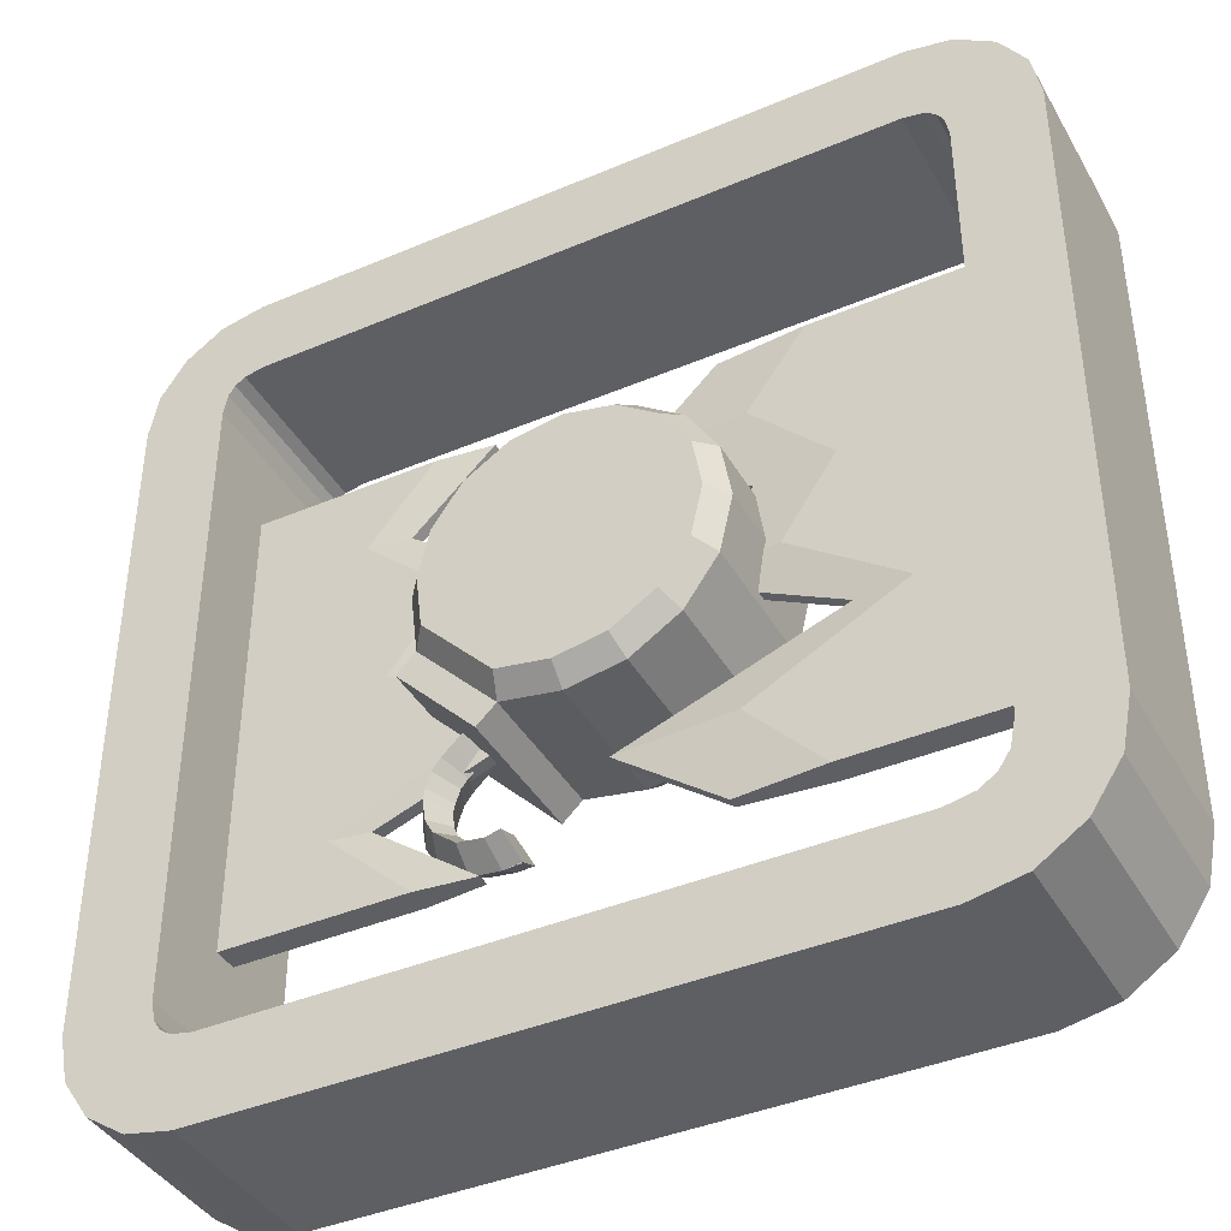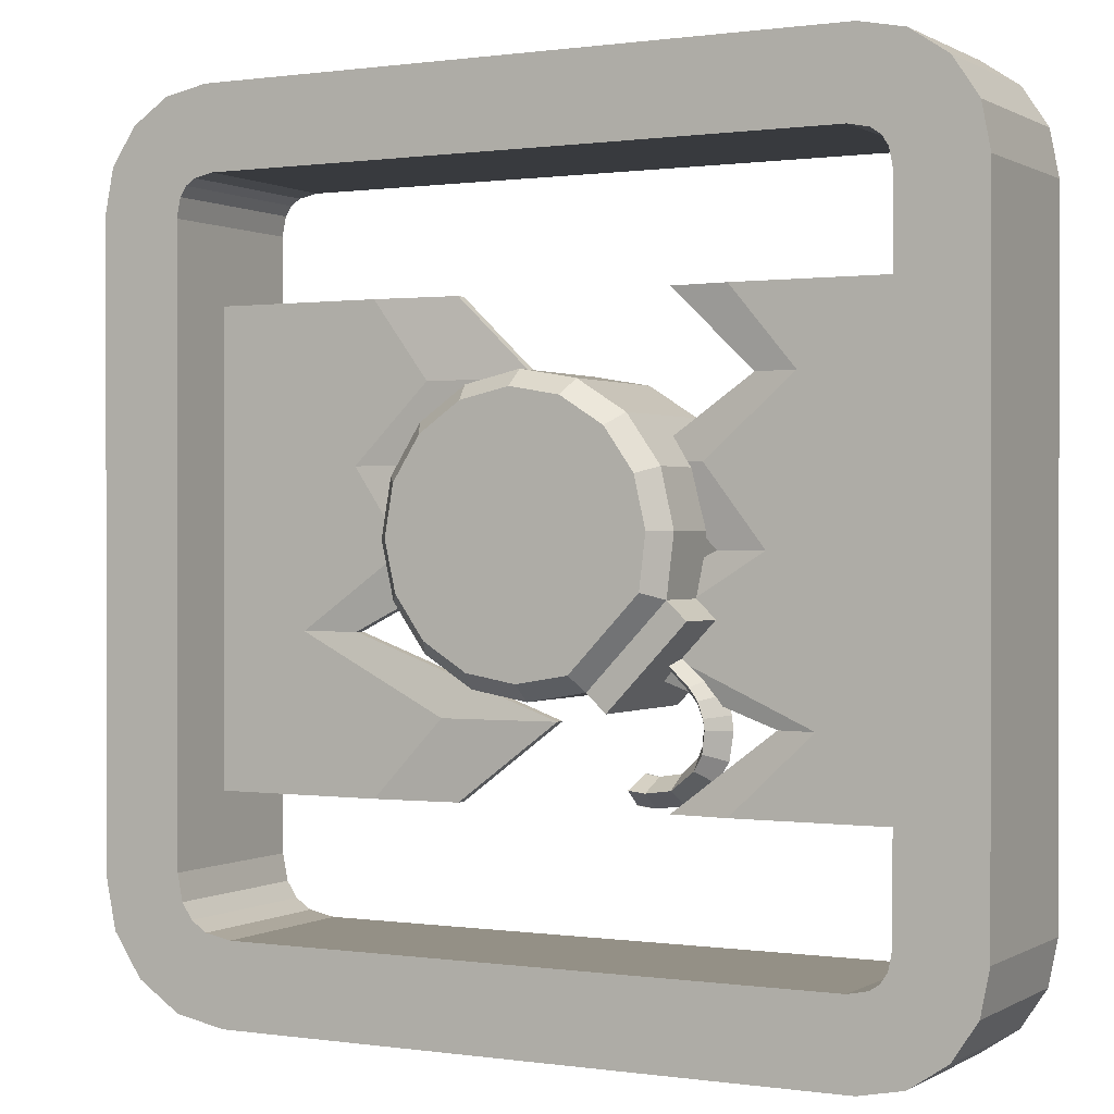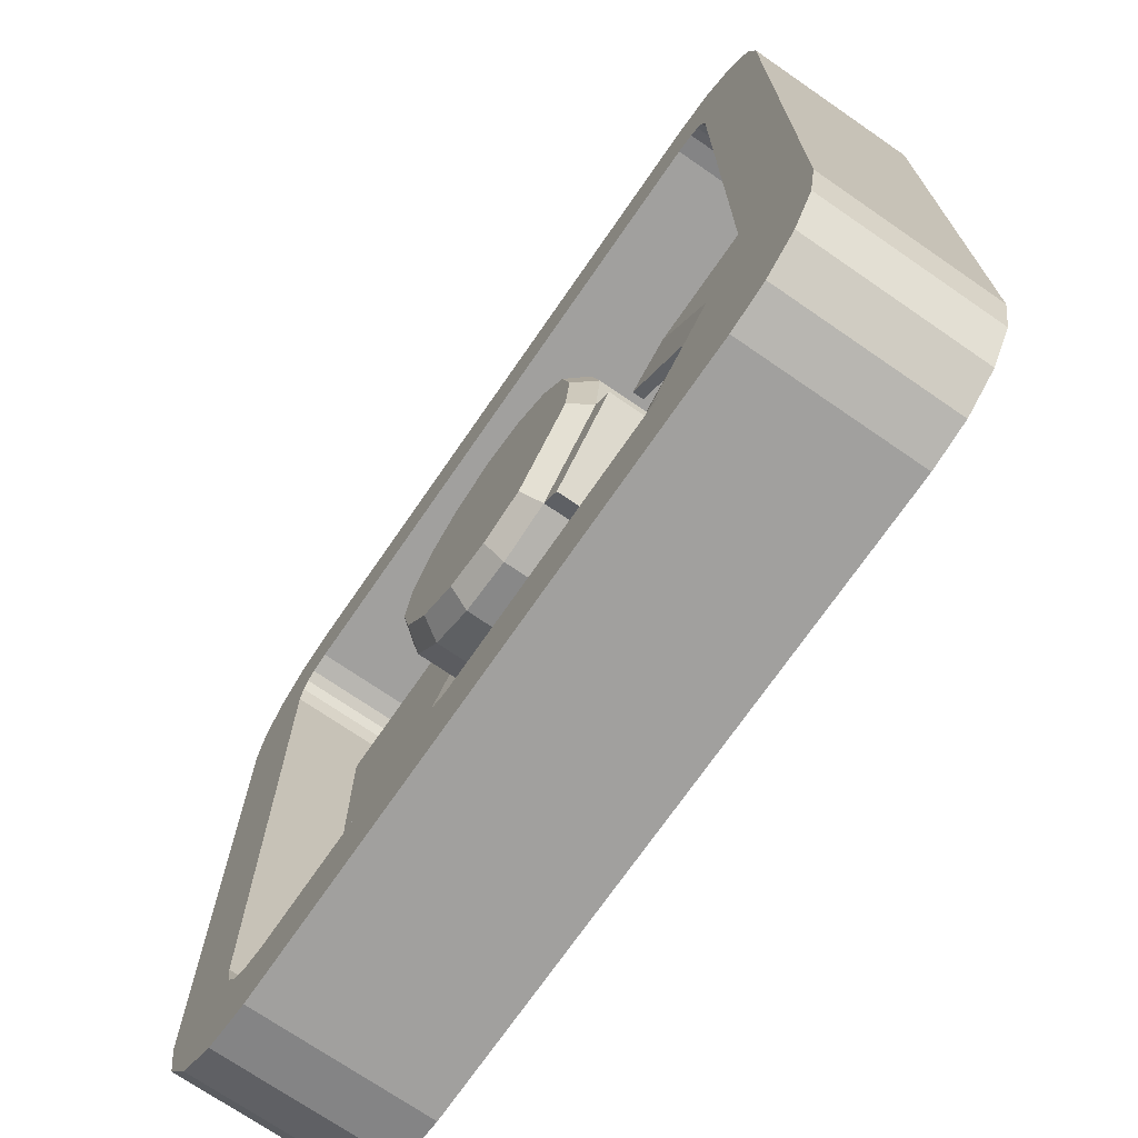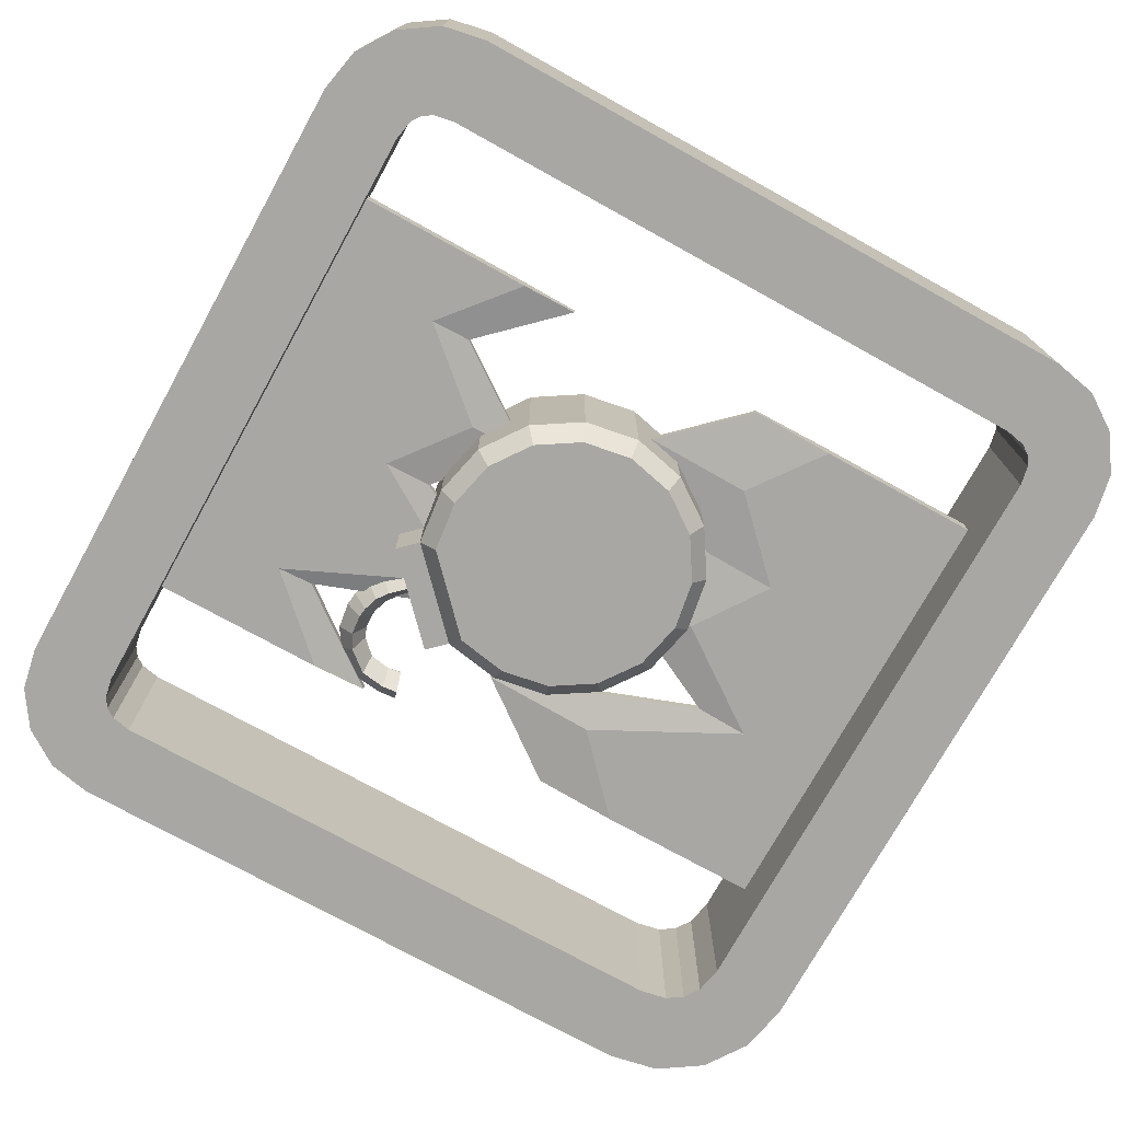
<metadata>
{"format":"obj","ext":"obj","renderer":"f3d","projection":"perspective","resolution":1024,"background":"white","views":[{"elev":-40.5,"azim":27.5,"up":"+Z"},{"elev":0.5,"azim":-151.8,"up":"+Z"},{"elev":-71.8,"azim":-124.6,"up":"+Z"},{"elev":-74.6,"azim":-29.0,"up":"+Y"}]}
</metadata>
<code>
o BombCanBypassWalls
v 0.3554 0.8454 0.2797
v 0.2635 0.8454 0.3716
v 0.3484 0.8454 0.3149
v 0.3285 0.8454 0.3447
v 0.2987 0.8454 0.3646
v -0.2527 0.8454 0.3716
v -0.3446 0.8454 0.2797
v -0.2878 0.8454 0.3646
v -0.3177 0.8454 0.3447
v -0.3376 0.8454 0.3149
v -0.3446 0.9854 0.2797
v -0.2527 0.9854 0.3716
v -0.3376 0.9854 0.3149
v -0.3177 0.9854 0.3447
v -0.2878 0.9854 0.3646
v -0.2527 0.9854 -0.3284
v -0.3446 0.9854 -0.2364
v -0.2878 0.9854 -0.3214
v -0.3177 0.9854 -0.3014
v -0.3376 0.9854 -0.2716
v 0.2635 0.9854 0.3716
v 0.3554 0.9854 0.2797
v 0.2987 0.9854 0.3646
v 0.3285 0.9854 0.3447
v 0.3484 0.9854 0.3149
v -0.3446 0.8454 -0.2364
v -0.2527 0.8454 -0.3284
v -0.3376 0.8454 -0.2716
v -0.3177 0.8454 -0.3014
v -0.2878 0.8454 -0.3214
v 0.2484 0.8454 -0.3284
v 0.3554 0.8454 -0.2214
v 0.2894 0.8454 -0.3202
v 0.3241 0.8454 -0.297
v 0.3473 0.8454 -0.2623
v 0.3554 0.9854 -0.2214
v 0.2484 0.9854 -0.3284
v 0.3473 0.9854 -0.2623
v 0.3241 0.9854 -0.297
v 0.2894 0.9854 -0.3202
v 0.2893 0.8454 0.2732
v 0.257 0.8454 0.3055
v 0.2861 0.8454 0.2891
v 0.2808 0.8454 0.297
v 0.2729 0.8454 0.3023
v -0.2462 0.8454 0.3055
v -0.2784 0.8454 0.2732
v -0.262 0.8454 0.3023
v -0.27 0.8454 0.297
v -0.2753 0.8454 0.2891
v -0.2784 0.9854 0.2732
v -0.2462 0.9854 0.3055
v -0.2753 0.9854 0.2891
v -0.27 0.9854 0.297
v -0.262 0.9854 0.3023
v -0.2462 0.9854 -0.2622
v -0.2784 0.9854 -0.2299
v -0.262 0.9854 -0.2591
v -0.27 0.9854 -0.2538
v -0.2753 0.9854 -0.2458
v 0.257 0.9854 0.3055
v 0.2893 0.9854 0.2732
v 0.2729 0.9854 0.3023
v 0.2808 0.9854 0.297
v 0.2861 0.9854 0.2891
v -0.2784 0.8454 -0.2299
v -0.2462 0.8454 -0.2622
v -0.2753 0.8454 -0.2458
v -0.27 0.8454 -0.2538
v -0.262 0.8454 -0.2591
v 0.2419 0.8454 -0.2622
v 0.2893 0.8454 -0.2148
v 0.2635 0.8454 -0.2579
v 0.2764 0.8454 -0.2493
v 0.285 0.8454 -0.2365
v 0.2893 0.9854 -0.2148
v 0.2419 0.9854 -0.2622
v 0.285 0.9854 -0.2365
v 0.2764 0.9854 -0.2493
v 0.2635 0.9854 -0.2579
v -0.1054 0.9725 0.08458
v -0.0791 0.9725 0.1218
v -0.04061 0.9725 0.1462
v 0.004286 0.9725 0.1539
v 0.04873 0.9725 0.1439
v 0.08597 0.9725 0.1177
v 0.1103 0.9725 0.0792
v 0.1181 0.9725 0.03431
v 0.1081 0.9725 -0.01014
v 0.08185 0.9725 -0.04738
v 0.04335 0.9725 -0.07174
v -0.001538 0.9725 -0.07951
v -0.04813 0.9725 -0.07155
v -0.07893 0.9725 -0.03918
v -0.1097 0.9725 -0.006802
v -0.1154 0.9725 0.04013
v -0.09409 0.9725 -0.0536
v -0.0633 0.9725 -0.08597
v -0.1249 0.9725 -0.02123
v -0.09313 0.9892 0.07943
v -0.102 0.9892 0.03999
v -0.06984 0.9892 0.1125
v -0.03568 0.9892 0.1341
v 0.004155 0.9892 0.141
v 0.04359 0.9892 0.1321
v 0.07663 0.9892 0.1088
v 0.09825 0.9892 0.07465
v 0.1051 0.9892 0.03482
v 0.09627 0.9892 -0.004616
v 0.07298 0.9892 -0.03766
v 0.03882 0.9892 -0.05927
v -0.001013 0.9892 -0.06617
v -0.04236 0.9892 -0.05911
v -0.06968 0.9892 -0.03038
v -0.09701 0.9892 -0.001654
v -0.04827 0.9892 -0.01001
v -0.02126 0.9892 0.01568
v 0.009216 0.9892 0.04468
v 0.03852 0.9892 0.07256
v 0.0622 0.9892 0.09508
v -0.09409 0.9364 -0.0536
v -0.1022 0.9364 -0.0613
v -0.1095 0.9364 -0.06822
v -0.1161 0.9364 -0.07745
v -0.1202 0.9364 -0.08963
v -0.1214 0.9364 -0.09764
v -0.1195 0.9364 -0.1144
v -0.1133 0.9364 -0.1262
v -0.09572 0.9364 -0.1405
v -0.07552 0.9364 -0.1432
v -0.05923 0.915 -0.1543
v -0.06292 0.915 -0.1415
v -0.06292 0.9376 -0.1415
v -0.06595 0.915 -0.1309
v -0.05923 0.915 -0.1543
v -0.06292 0.915 -0.1415
v -0.06292 0.9376 -0.1415
v -0.06595 0.915 -0.1309
v -0.1054 0.9154 0.08458
v -0.0791 0.9154 0.1218
v -0.04061 0.9154 0.1462
v 0.004286 0.9154 0.1539
v 0.04873 0.9154 0.1439
v 0.08597 0.9154 0.1177
v 0.1103 0.9154 0.0792
v 0.1181 0.9154 0.03431
v 0.1081 0.9154 -0.01014
v 0.08185 0.9154 -0.04738
v 0.04335 0.9154 -0.07174
v -0.001538 0.9154 -0.07951
v -0.04813 0.9154 -0.07155
v -0.1097 0.9154 -0.006802
v -0.1154 0.9154 0.04013
v -0.1054 0.8582 0.08458
v -0.0791 0.8582 0.1218
v -0.04061 0.8582 0.1462
v 0.004286 0.8582 0.1539
v 0.04873 0.8582 0.1439
v 0.08597 0.8582 0.1177
v 0.1103 0.8582 0.0792
v 0.1181 0.8582 0.03431
v 0.1081 0.8582 -0.01014
v 0.08185 0.8582 -0.04738
v 0.04335 0.8582 -0.07174
v -0.001538 0.8582 -0.07951
v -0.04813 0.8582 -0.07155
v -0.07893 0.8582 -0.03918
v -0.1097 0.8582 -0.006802
v -0.1154 0.8582 0.04013
v -0.09409 0.9154 -0.0536
v -0.0633 0.9154 -0.08597
v -0.1249 0.9154 -0.02123
v -0.09409 0.8582 -0.0536
v -0.0633 0.8582 -0.08597
v -0.1249 0.8582 -0.02123
v -0.09313 0.8416 0.07943
v -0.102 0.8416 0.03999
v -0.06984 0.8416 0.1125
v -0.03568 0.8416 0.1341
v 0.004155 0.8416 0.141
v 0.04359 0.8416 0.1321
v 0.07663 0.8416 0.1088
v 0.09825 0.8416 0.07465
v 0.1051 0.8416 0.03482
v 0.09627 0.8416 -0.004616
v 0.07298 0.8416 -0.03766
v 0.03882 0.8416 -0.05927
v -0.001013 0.8416 -0.06617
v -0.04236 0.8416 -0.05911
v -0.06968 0.8416 -0.03038
v -0.09701 0.8416 -0.001654
v -0.04827 0.8416 -0.01001
v -0.02126 0.8416 0.01568
v 0.009216 0.8416 0.04468
v 0.03852 0.8416 0.07256
v 0.0622 0.8416 0.09508
v -0.09409 0.8943 -0.0536
v -0.1028 0.9154 -0.0445
v -0.08696 0.9154 -0.06109
v -0.1108 0.9154 -0.0522
v -0.1022 0.9154 -0.0613
v -0.1022 0.8943 -0.0613
v -0.09506 0.9154 -0.06879
v -0.1197 0.9154 -0.06092
v -0.1095 0.9154 -0.06822
v -0.1095 0.8943 -0.06822
v -0.1011 0.9154 -0.07422
v -0.128 0.9154 -0.07341
v -0.1161 0.9154 -0.07745
v -0.1161 0.8943 -0.07745
v -0.1063 0.9154 -0.08077
v -0.1327 0.9154 -0.08782
v -0.1202 0.9154 -0.08963
v -0.1202 0.8943 -0.08963
v -0.11 0.9154 -0.09113
v -0.1339 0.9154 -0.09907
v -0.1214 0.9154 -0.09764
v -0.1214 0.8943 -0.09764
v -0.1111 0.9154 -0.09646
v -0.1306 0.9154 -0.1203
v -0.1195 0.9154 -0.1144
v -0.1195 0.8943 -0.1144
v -0.1104 0.9154 -0.1095
v -0.1211 0.9154 -0.136
v -0.1133 0.9154 -0.1262
v -0.1133 0.8943 -0.1262
v -0.1068 0.9154 -0.1182
v -0.09742 0.9154 -0.1529
v -0.09572 0.9154 -0.1405
v -0.09572 0.8943 -0.1405
v -0.09433 0.9154 -0.1302
v -0.07384 0.9154 -0.1557
v -0.07552 0.9154 -0.1432
v -0.07552 0.8943 -0.1432
v -0.07691 0.9154 -0.133
v -0.05923 0.9158 -0.1543
v -0.06292 0.9158 -0.1415
v -0.06292 0.8931 -0.1415
v -0.06595 0.9158 -0.1309
v -0.05923 0.9158 -0.1543
v -0.06292 0.9158 -0.1415
v -0.06292 0.8931 -0.1415
v -0.06595 0.9158 -0.1309
v 0.3179 0.9251 0.2122
v 0.3179 0.9251 -0.1585
v 0.3179 0.9056 0.2122
v 0.3179 0.9056 -0.1585
v 0.08516 0.9112 0.2122
v 0.08516 0.9112 -0.1585
v 0.08516 0.9195 0.2122
v 0.08516 0.9195 -0.1585
v 0.3179 0.9056 -0.09673
v 0.3179 0.9056 -0.03494
v 0.3179 0.9056 0.02684
v 0.3179 0.9056 0.08863
v 0.3179 0.9056 0.1504
v 0.3179 0.9251 -0.09673
v 0.3179 0.9251 -0.03494
v 0.3179 0.9251 0.02684
v 0.3179 0.9251 0.08863
v 0.3179 0.9251 0.1504
v 0.003009 0.9195 -0.09673
v 0.1731 0.9195 -0.03494
v 0.04907 0.9195 0.02684
v 0.1087 0.9195 0.08863
v 0.02044 0.9195 0.1504
v 0.003009 0.9112 -0.09673
v 0.1731 0.9112 -0.03494
v 0.04907 0.9112 0.02684
v 0.1087 0.9112 0.08863
v 0.02044 0.9112 0.1504
v 0.1541 0.9056 -0.1585
v 0.1541 0.9251 0.2122
v 0.1541 0.9056 0.2122
v 0.1541 0.9251 -0.1585
v 0.1086 0.9251 0.1504
v 0.1707 0.9251 0.08863
v 0.1287 0.9251 0.02684
v 0.216 0.9251 -0.03494
v 0.09634 0.9251 -0.09673
v 0.1086 0.9056 0.1504
v 0.1707 0.9056 0.08863
v 0.1287 0.9056 0.02684
v 0.216 0.9056 -0.03494
v 0.09634 0.9056 -0.09673
v -0.3199 0.9251 0.2122
v -0.3199 0.9251 -0.1585
v -0.3199 0.9056 0.2122
v -0.3199 0.9056 -0.1585
v -0.08713 0.9105 0.2122
v -0.08713 0.9105 -0.1585
v -0.08713 0.9202 0.2122
v -0.08713 0.9202 -0.1585
v -0.3199 0.9251 0.1504
v -0.3199 0.9251 0.08863
v -0.3199 0.9251 0.02684
v -0.3199 0.9251 -0.03494
v -0.3199 0.9251 -0.09673
v -0.3199 0.9056 -0.09673
v -0.3199 0.9056 -0.03494
v -0.3199 0.9056 0.02684
v -0.3199 0.9056 0.08863
v -0.3199 0.9056 0.1504
v -0.1693 0.9202 -0.09673
v 0.000781 0.9202 -0.03494
v -0.1232 0.9202 0.02684
v -0.0636 0.9202 0.08863
v -0.1519 0.9202 0.1504
v -0.1693 0.9105 -0.09673
v 0.000781 0.9105 -0.03494
v -0.1232 0.9105 0.02684
v -0.0636 0.9105 0.08863
v -0.1519 0.9105 0.1504
v -0.1335 0.9056 0.2122
v -0.1335 0.9251 -0.1585
v -0.1335 0.9056 -0.1585
v -0.1335 0.9251 0.2122
v -0.1853 0.9056 0.1504
v -0.1146 0.9056 0.08863
v -0.1624 0.9056 0.02684
v -0.06306 0.9056 -0.03494
v -0.1993 0.9056 -0.09673
v -0.1853 0.9251 0.1504
v -0.1146 0.9251 0.08863
v -0.1624 0.9251 0.02684
v -0.06306 0.9251 -0.03494
v -0.1993 0.9251 -0.09673
f 1 32 36 22
f 11 17 26 7
f 6 12 15 8
f 8 15 14 9
f 9 14 13 10
f 10 13 11 7
f 16 27 30 18
f 18 30 29 19
f 19 29 28 20
f 20 28 26 17
f 21 2 5 23
f 23 5 4 24
f 24 4 3 25
f 25 3 1 22
f 6 2 21 12
f 31 37 40 33
f 33 40 39 34
f 34 39 38 35
f 35 38 36 32
f 31 27 16 37
f 41 62 76 72
f 51 47 66 57
f 46 48 55 52
f 48 49 54 55
f 49 50 53 54
f 50 47 51 53
f 56 58 70 67
f 58 59 69 70
f 59 60 68 69
f 60 57 66 68
f 61 63 45 42
f 63 64 44 45
f 64 65 43 44
f 65 62 41 43
f 46 52 61 42
f 71 73 80 77
f 73 74 79 80
f 74 75 78 79
f 75 72 76 78
f 71 77 56 67
f 6 8 48 46
f 15 12 52 55
f 8 9 49 48
f 14 15 55 54
f 9 10 50 49
f 13 14 54 53
f 10 7 47 50
f 11 13 53 51
f 16 18 58 56
f 30 27 67 70
f 18 19 59 58
f 29 30 70 69
f 19 20 60 59
f 28 29 69 68
f 20 17 57 60
f 26 28 68 66
f 21 23 63 61
f 5 2 42 45
f 23 24 64 63
f 4 5 45 44
f 24 25 65 64
f 3 4 44 43
f 25 22 62 65
f 1 3 43 41
f 2 6 46 42
f 12 21 61 52
f 17 11 51 57
f 7 26 66 47
f 31 33 73 71
f 40 37 77 80
f 33 34 74 73
f 39 40 80 79
f 34 35 75 74
f 38 39 79 78
f 35 32 72 75
f 36 38 78 76
f 27 31 71 67
f 37 16 56 77
f 32 1 41 72
f 22 36 76 62
f 143 142 84 85
f 151 150 92 93
f 144 143 85 86
f 145 144 86 87
f 151 93 98 171
f 146 145 87 88
f 139 153 96 81
f 153 152 95 96
f 147 146 88 89
f 140 139 81 82
f 148 147 89 90
f 141 140 82 83
f 149 148 90 91
f 142 141 83 84
f 150 149 91 92
f 91 90 110 111
f 83 82 102 103
f 90 89 109 110
f 82 81 100 102
f 89 88 108 109
f 96 95 115 101
f 81 96 101 100
f 88 87 107 108
f 95 94 114 115
f 87 86 106 107
f 94 93 113 114
f 86 85 105 106
f 172 198 121 97 99
f 93 94 97 98
f 94 95 99 97
f 95 152 172 99
f 115 114 116 101
f 114 113 112 116
f 101 116 117 100
f 116 112 111 117
f 100 117 118 102
f 117 111 110 118
f 102 118 119 103
f 118 110 109 119
f 103 119 120 104
f 119 109 108 120
f 104 120 106 105
f 120 108 107 106
f 84 83 103 104
f 92 91 111 112
f 85 84 104 105
f 93 92 112 113
f 121 198 200 122
f 121 199 171 98 97
f 122 200 204 123
f 203 122 123 207
f 199 121 122 203
f 211 124 125 215
f 207 123 124 211
f 123 204 208 124
f 125 212 216 126
f 215 125 126 219
f 124 208 212 125
f 219 126 127 223
f 127 220 224 128
f 223 127 128 227
f 126 216 220 127
f 128 224 228 129
f 227 128 129 231
f 231 129 130 235
f 130 232 131 133
f 235 130 133 134
f 129 228 232 130
f 132 134 133
f 133 131 132
f 232 233 132 131
f 233 235 134 132
f 133 131 135 137
f 131 132 136 135
f 132 134 138 136
f 133 132 136 137
f 134 133 137 138
f 143 158 157 142
f 151 166 165 150
f 144 159 158 143
f 145 160 159 144
f 151 171 174 166
f 146 161 160 145
f 139 154 169 153
f 153 169 168 152
f 147 162 161 146
f 140 155 154 139
f 148 163 162 147
f 141 156 155 140
f 149 164 163 148
f 142 157 156 141
f 150 165 164 149
f 164 187 186 163
f 156 179 178 155
f 163 186 185 162
f 155 178 176 154
f 162 185 184 161
f 169 177 191 168
f 154 176 177 169
f 161 184 183 160
f 168 191 190 167
f 160 183 182 159
f 167 190 189 166
f 159 182 181 158
f 170 201 203 199
f 172 175 173 197 198
f 166 174 173 167
f 198 170 172
f 167 173 175 168
f 168 175 172 152
f 191 177 192 190
f 190 192 188 189
f 177 176 193 192
f 192 193 187 188
f 176 178 194 193
f 193 194 186 187
f 178 179 195 194
f 194 195 185 186
f 179 180 196 195
f 195 196 184 185
f 180 181 182 196
f 196 182 183 184
f 157 180 179 156
f 165 188 187 164
f 158 181 180 157
f 166 189 188 165
f 197 202 200 198
f 197 173 174 171 199
f 202 206 204 200
f 203 207 206 202
f 198 200 201 170
f 199 203 202 197
f 205 209 211 207
f 204 208 209 205
f 200 204 205 201
f 201 205 207 203
f 211 215 214 210
f 209 213 215 211
f 207 211 210 206
f 206 210 208 204
f 214 218 216 212
f 215 219 218 214
f 210 214 212 208
f 208 212 213 209
f 219 223 222 218
f 217 221 223 219
f 212 216 217 213
f 213 217 219 215
f 222 226 224 220
f 223 227 226 222
f 218 222 220 216
f 216 220 221 217
f 226 230 228 224
f 227 231 230 226
f 220 224 225 221
f 221 225 227 223
f 231 235 234 230
f 229 233 235 231
f 224 228 229 225
f 225 229 231 227
f 234 238 236 232
f 235 239 238 234
f 230 234 232 228
f 228 232 233 229
f 237 238 239
f 238 237 236
f 232 236 237 233
f 233 237 239 235
f 238 242 240 236
f 236 240 241 237
f 237 241 243 239
f 238 242 241 237
f 239 243 242 238
f 285 272 247 252
f 252 247 245 257
f 274 246 244 273
f 272 249 251 275
f 280 275 251 262
f 273 276 266 250
f 276 277 265 266
f 277 278 264 265
f 278 279 263 264
f 279 280 262 263
f 246 256 261 244
f 256 255 260 261
f 255 254 259 260
f 254 253 258 259
f 253 252 257 258
f 274 281 256 246
f 281 282 255 256
f 282 283 254 255
f 283 284 253 254
f 284 285 252 253
f 248 250 266 271
f 266 265 270 271
f 265 264 269 270
f 264 263 268 269
f 263 262 267 268
f 249 267 262 251
f 268 267 285 284
f 269 268 284 283
f 270 269 283 282
f 271 270 282 281
f 248 271 281 274
f 258 257 280 279
f 259 258 279 278
f 260 259 278 277
f 261 260 277 276
f 244 261 276 273
f 257 245 275 280
f 247 272 275 245
f 248 274 273 250
f 267 249 272 285
f 298 287 289 299
f 327 315 287 298
f 316 289 287 315
f 314 290 292 317
f 322 316 291 309
f 314 318 313 290
f 318 319 312 313
f 319 320 311 312
f 320 321 310 311
f 321 322 309 310
f 317 323 294 286
f 323 324 295 294
f 324 325 296 295
f 325 326 297 296
f 326 327 298 297
f 286 294 303 288
f 294 295 302 303
f 295 296 301 302
f 296 297 300 301
f 297 298 299 300
f 291 293 304 309
f 305 310 309 304
f 306 311 310 305
f 307 312 311 306
f 308 313 312 307
f 290 313 308 292
f 305 304 327 326
f 306 305 326 325
f 307 306 325 324
f 308 307 324 323
f 292 308 323 317
f 300 299 322 321
f 301 300 321 320
f 302 301 320 319
f 303 302 319 318
f 288 303 318 314
f 299 289 316 322
f 288 314 317 286
f 291 316 315 293
f 304 293 315 327

</code>
